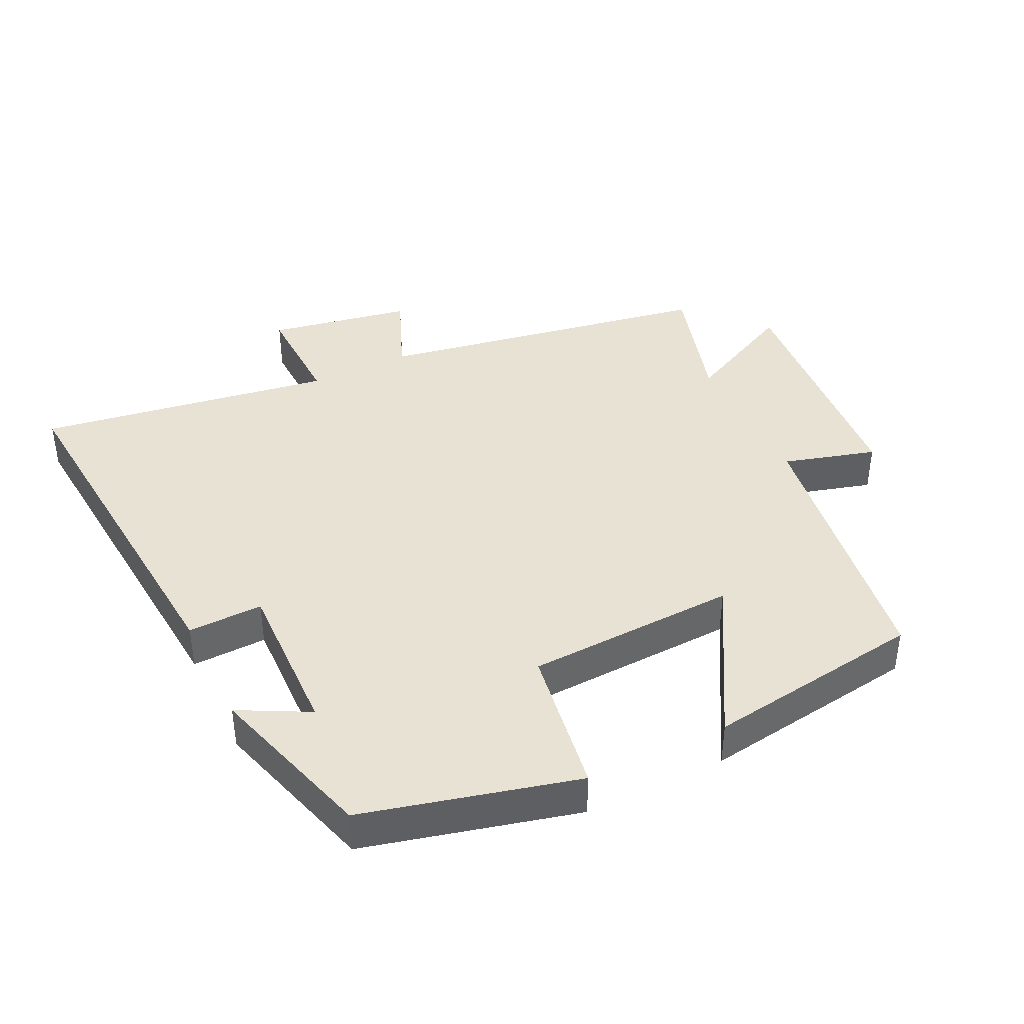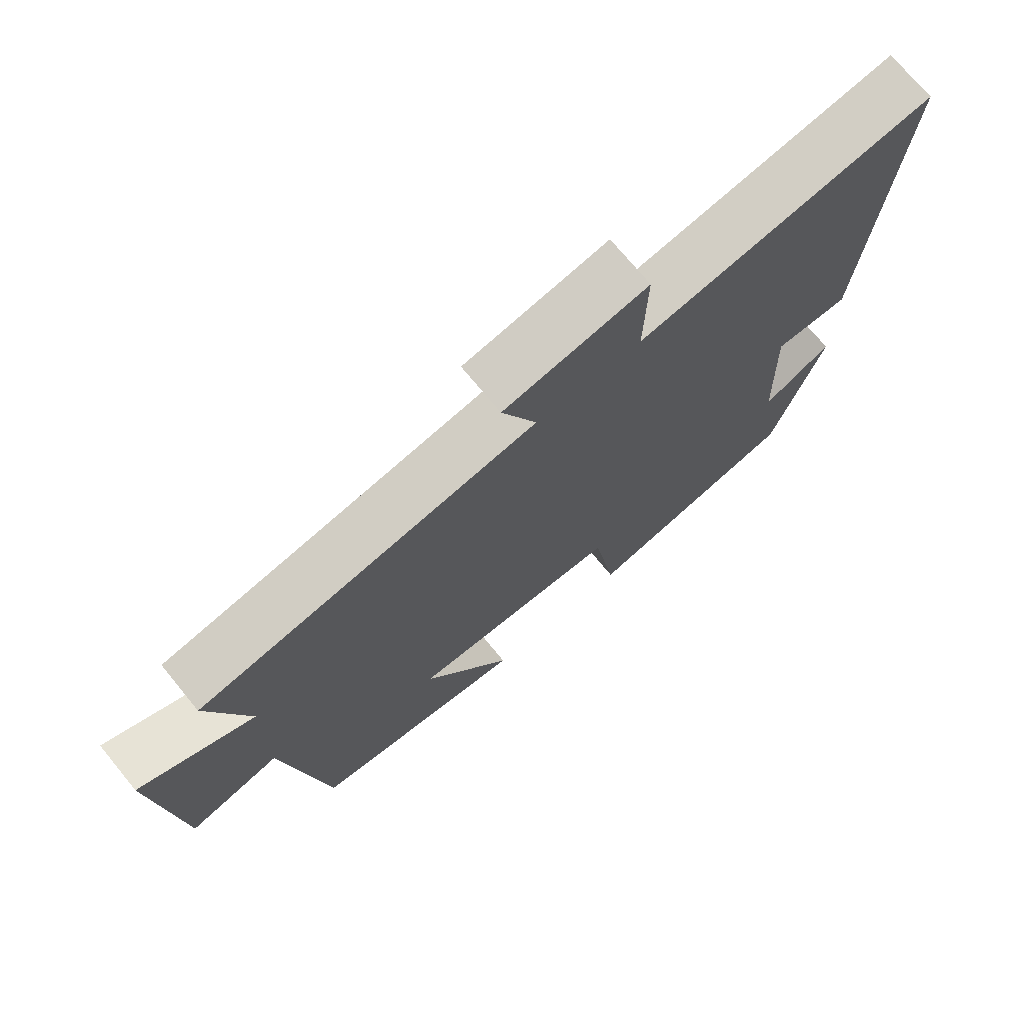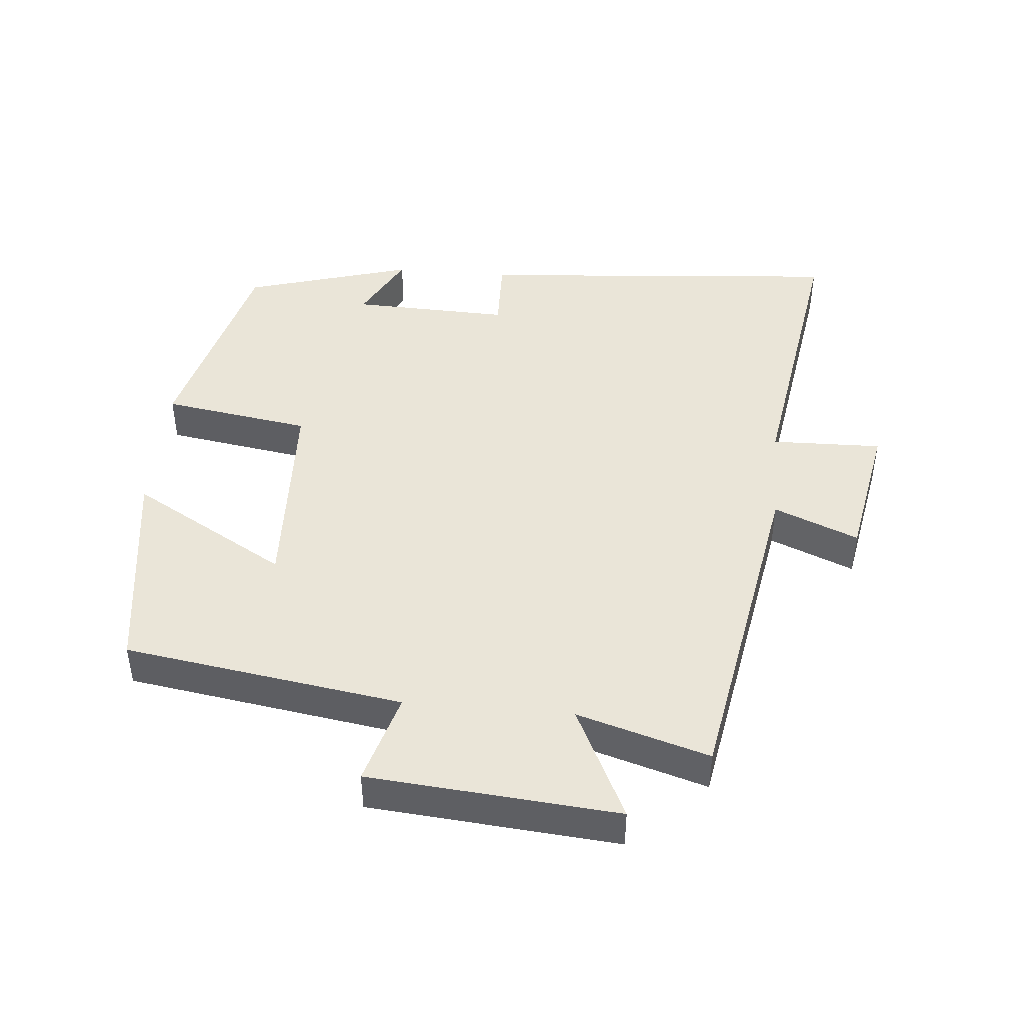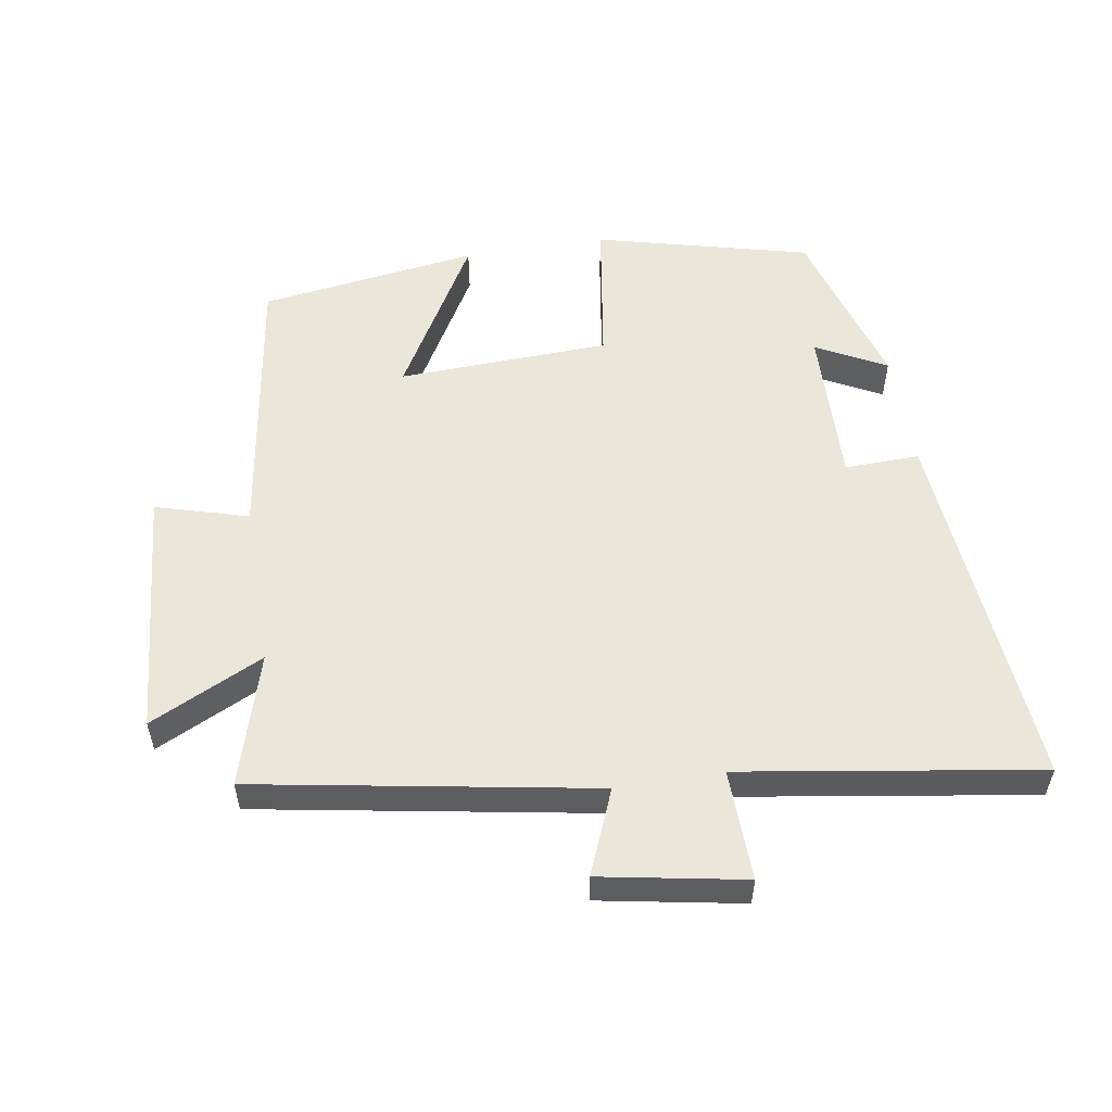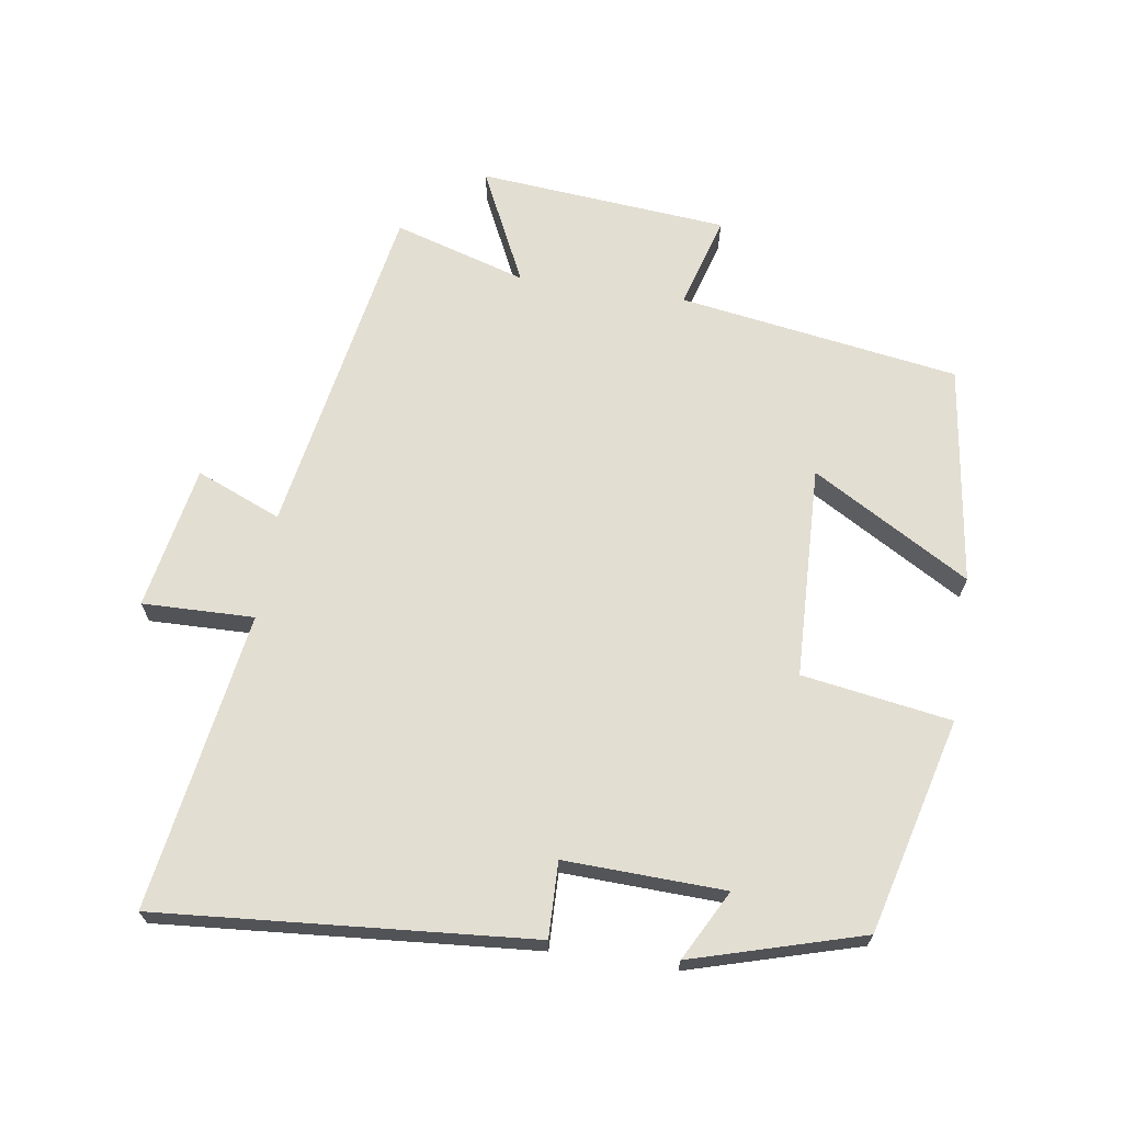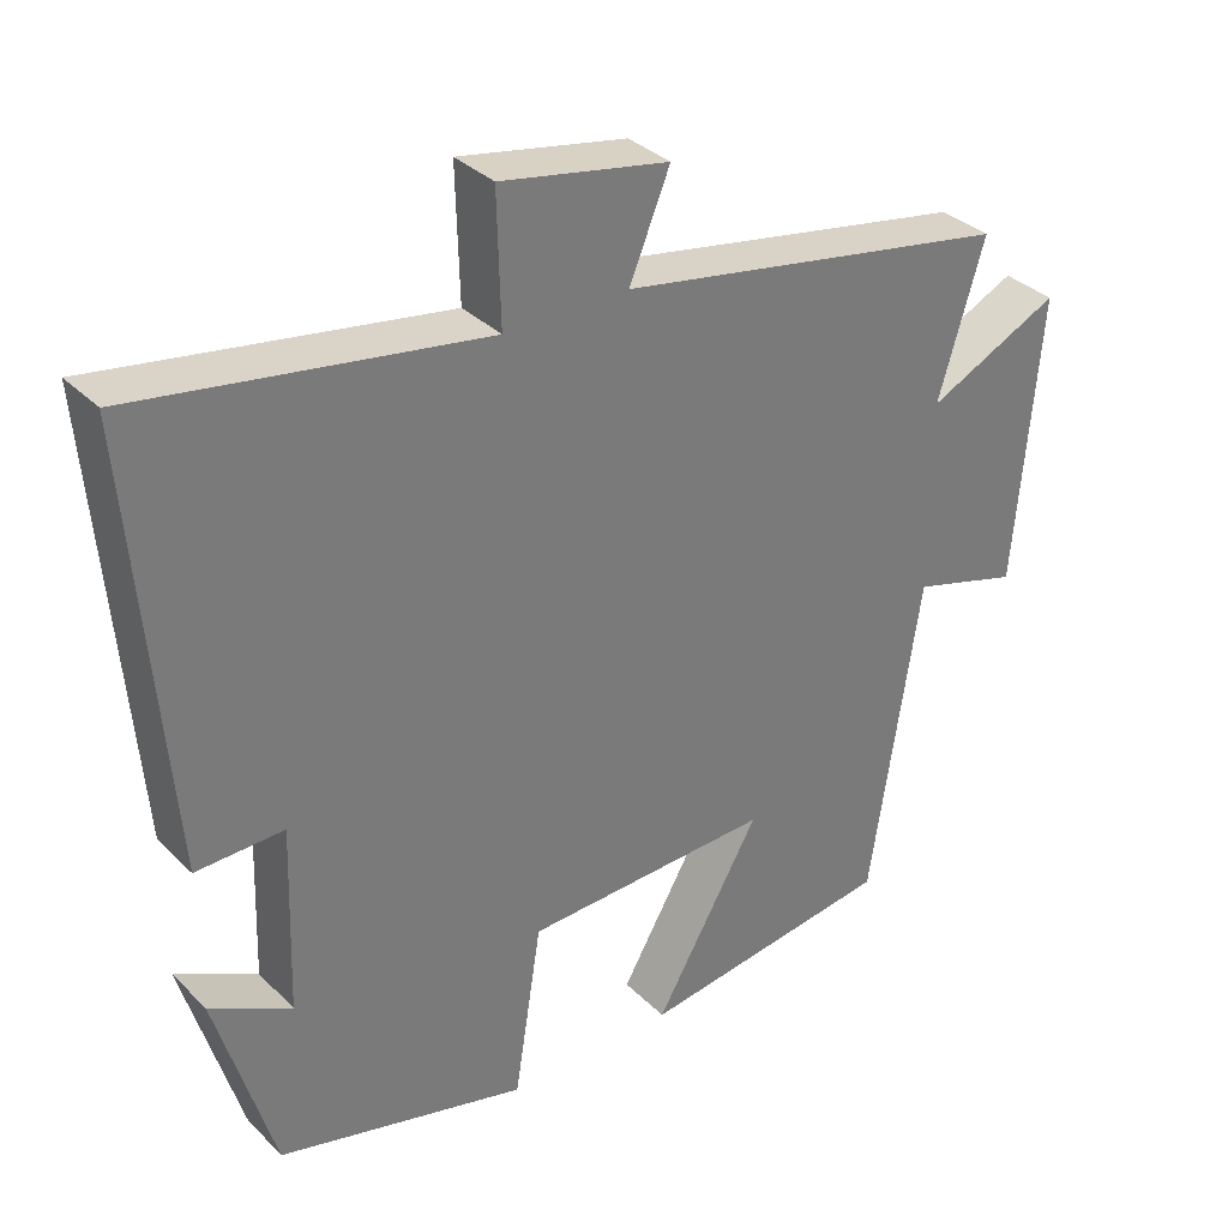
<metadata>
{"format":"obj","ext":"obj","renderer":"f3d","projection":"perspective","resolution":1024,"background":"white","views":[{"elev":40.7,"azim":153.9,"up":"+Y"},{"elev":72.6,"azim":-39.4,"up":"+Z"},{"elev":44.7,"azim":-84.9,"up":"+Y"},{"elev":54.7,"azim":-9.4,"up":"+Y"},{"elev":67.7,"azim":98.7,"up":"+Y"},{"elev":33.7,"azim":142.6,"up":"+Z"}]}
</metadata>
<code>
v 0.545 0.07 0.57
v 0.5 0.07 0.015
v 0.388 0.07 0.018
v 0.396 0.07 -0.22
v 0.5 0.07 -0.165
v 0.426 0.07 -0.418
v 0.107 0.07 -0.5
v 0.072 0.07 -0.278
v -0.244 0.07 -0.266
v -0.109 0.07 -0.5
v -0.436 0.07 -0.454
v -0.5 0.07 -0.037
v -0.638 0.07 -0.077
v -0.67 0.07 0.295
v -0.5 0.07 0.213
v -0.559 0.07 0.41
v -0.055 0.07 0.5
v -0.107 0.07 0.626
v 0.107 0.07 0.666
v 0.103 0.07 0.5
v 0.545 0 0.57
v 0.5 0 0.015
v 0.388 0 0.018
v 0.396 0 -0.22
v 0.5 0 -0.165
v 0.426 0 -0.418
v 0.107 0 -0.5
v 0.072 0 -0.278
v -0.244 0 -0.266
v -0.109 0 -0.5
v -0.436 0 -0.454
v -0.5 0 -0.037
v -0.638 0 -0.077
v -0.67 0 0.295
v -0.5 0 0.213
v -0.559 0 0.41
v -0.055 0 0.5
v -0.107 0 0.626
v 0.107 0 0.666
v 0.103 0 0.5
f 17 18 19 20
f 15 16 17 20
f 15 20 1 2
f 12 13 14 15
f 9 10 11 12
f 8 9 12 15
f 6 7 8
f 4 5 6
f 4 6 8 15
f 15 2 3
f 3 4 15
f 40 39 38 37
f 40 37 36 35
f 22 21 40 35
f 35 34 33 32
f 32 31 30 29
f 35 32 29 28
f 28 27 26
f 26 25 24
f 35 28 26 24
f 23 22 35
f 35 24 23
f 1 21 22 2
f 2 22 23 3
f 3 23 24 4
f 4 24 25 5
f 5 25 26 6
f 6 26 27 7
f 7 27 28 8
f 8 28 29 9
f 9 29 30 10
f 10 30 31 11
f 11 31 32 12
f 12 32 33 13
f 13 33 34 14
f 14 34 35 15
f 15 35 36 16
f 16 36 37 17
f 17 37 38 18
f 18 38 39 19
f 19 39 40 20
f 20 40 21 1

</code>
